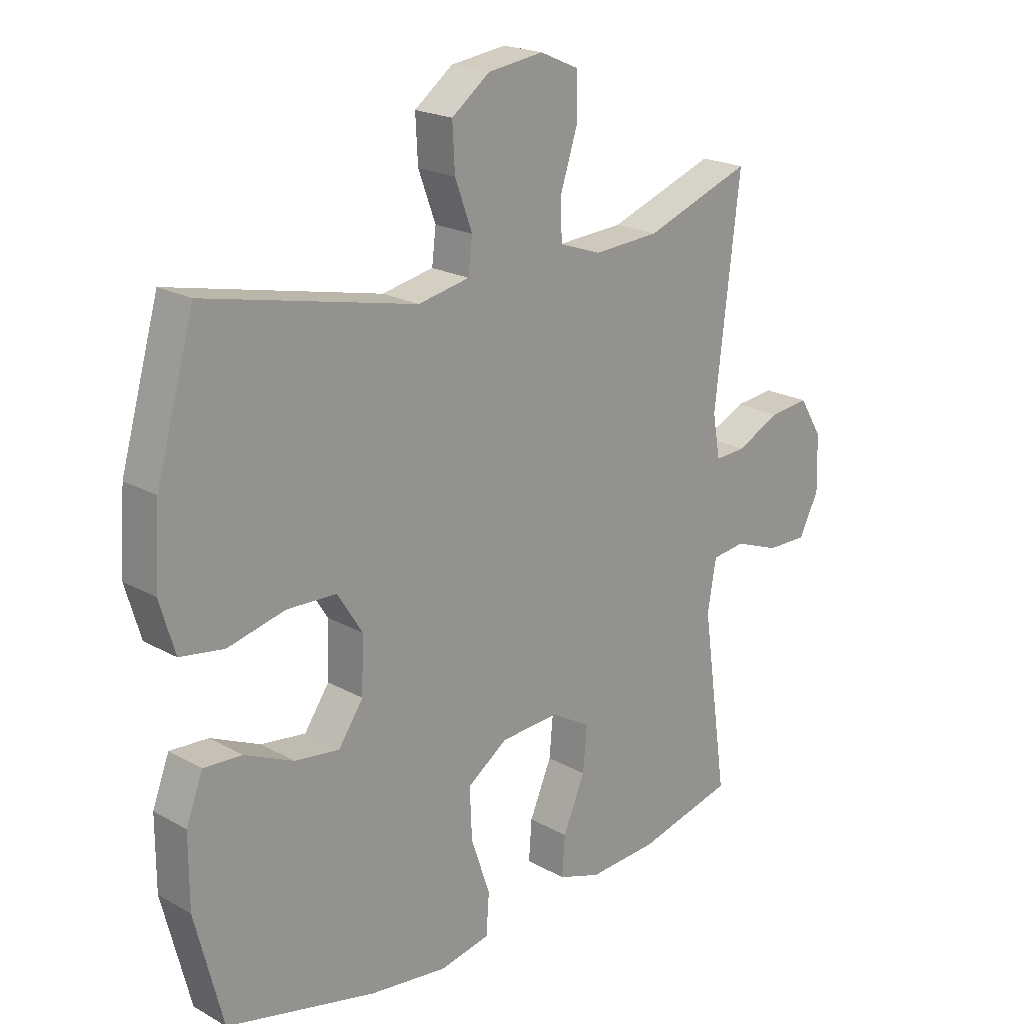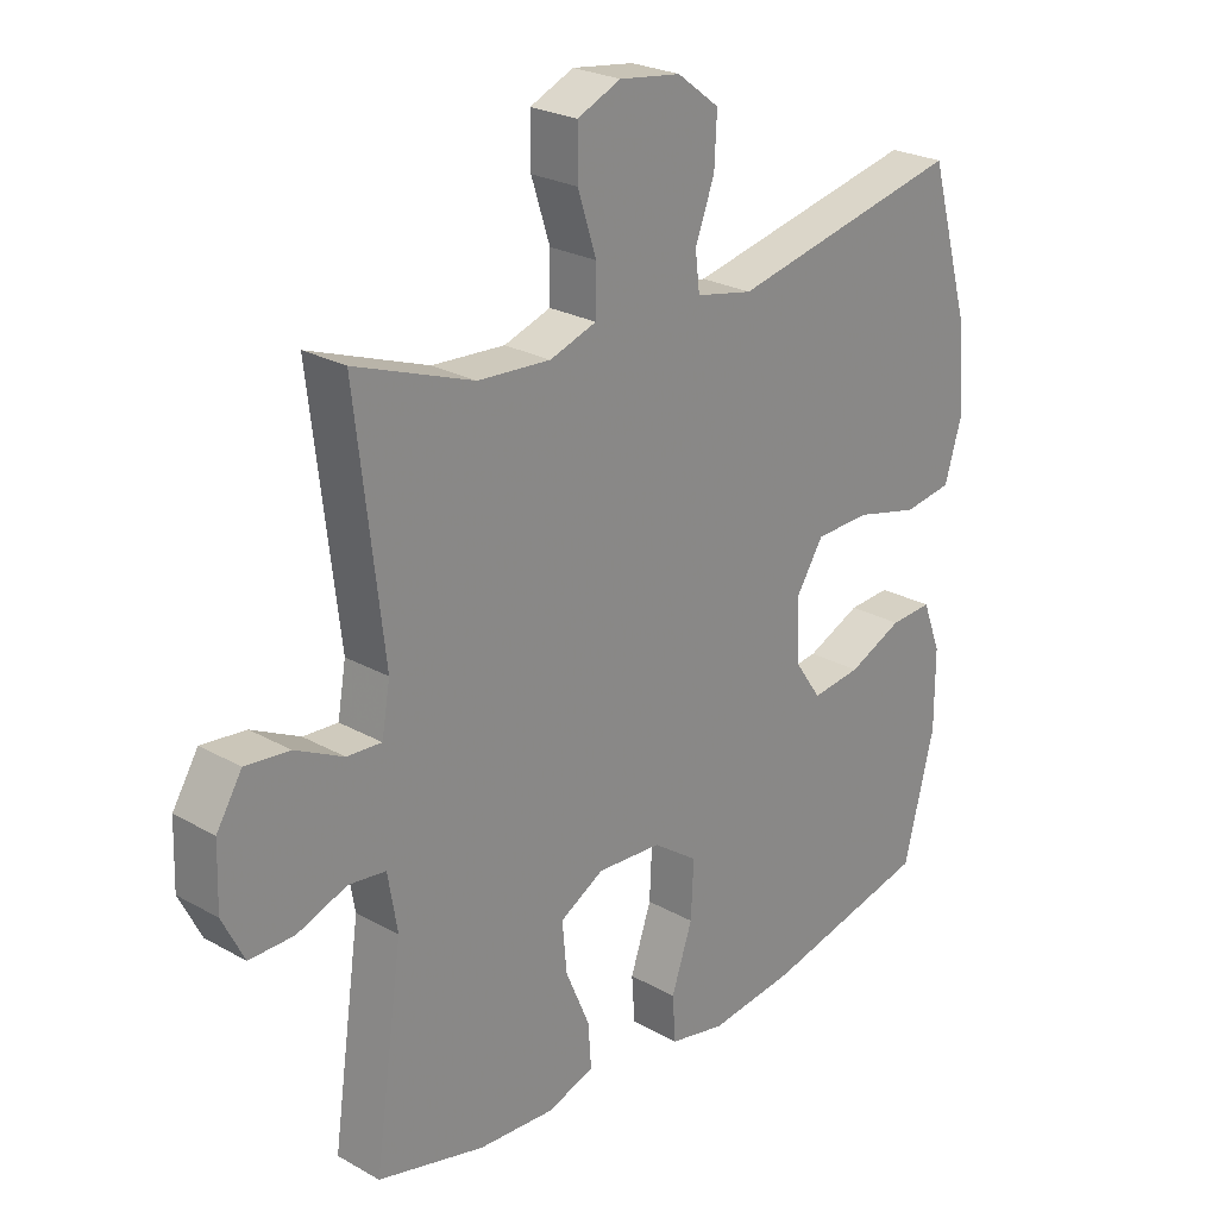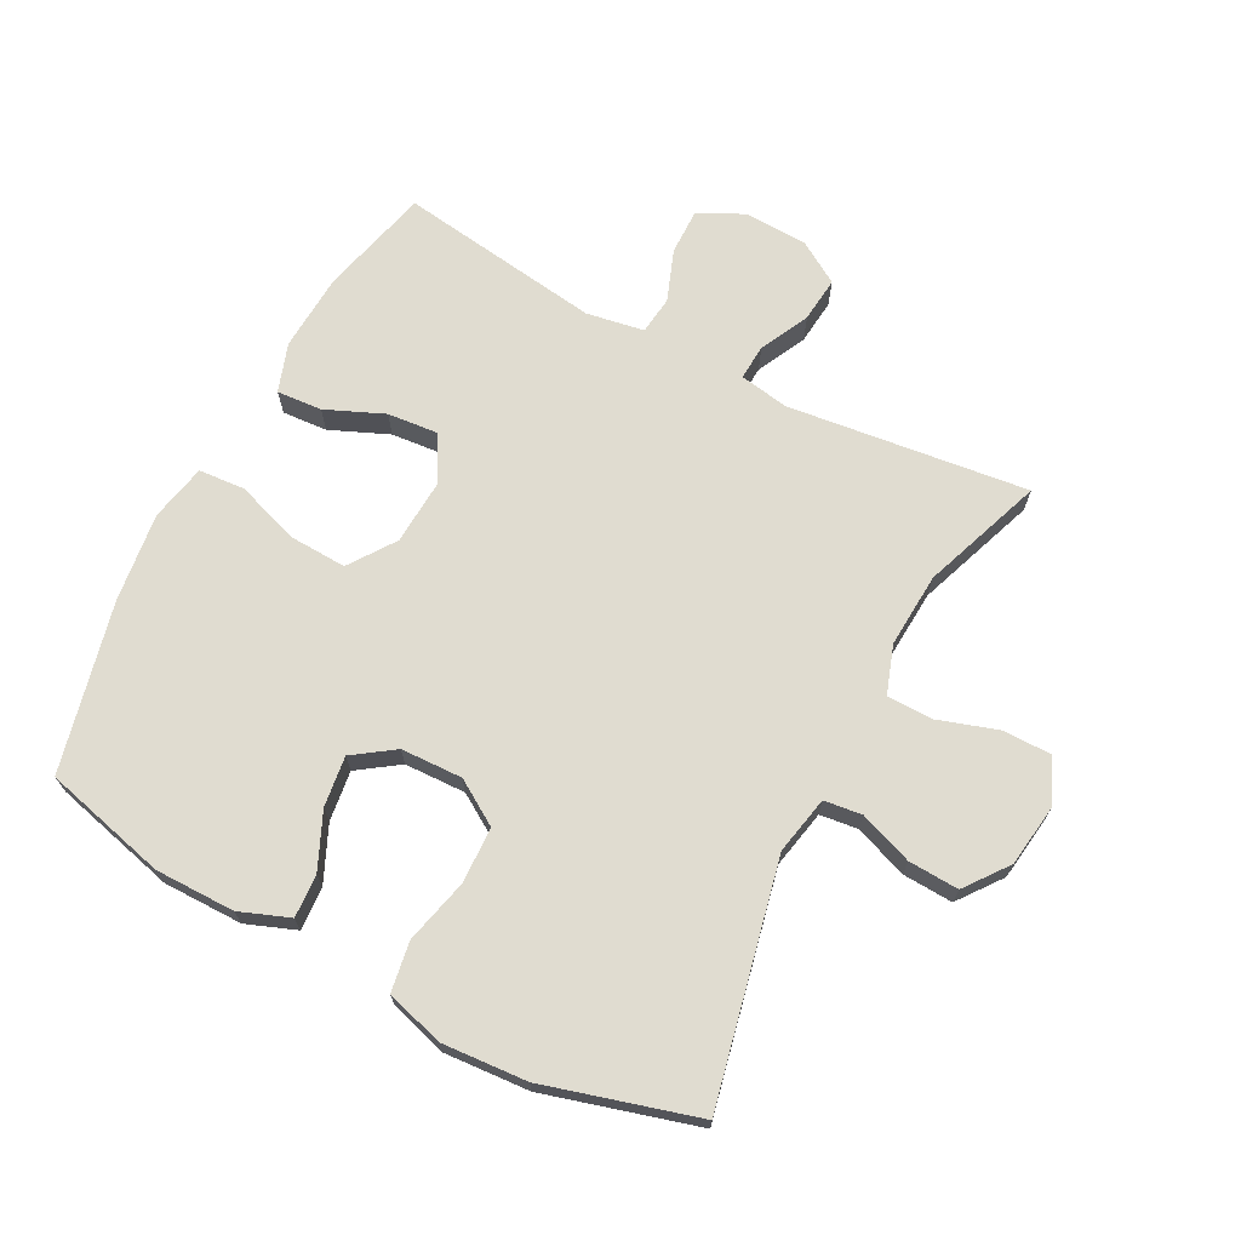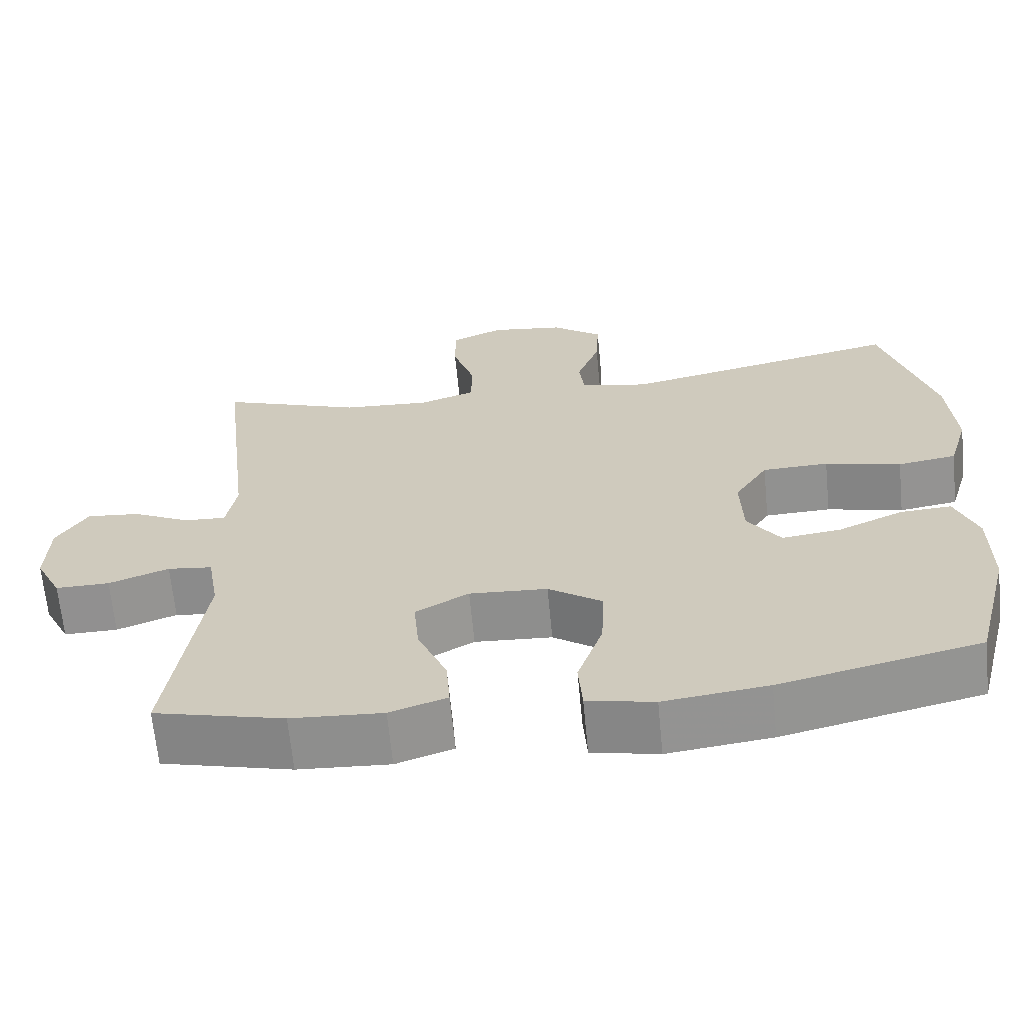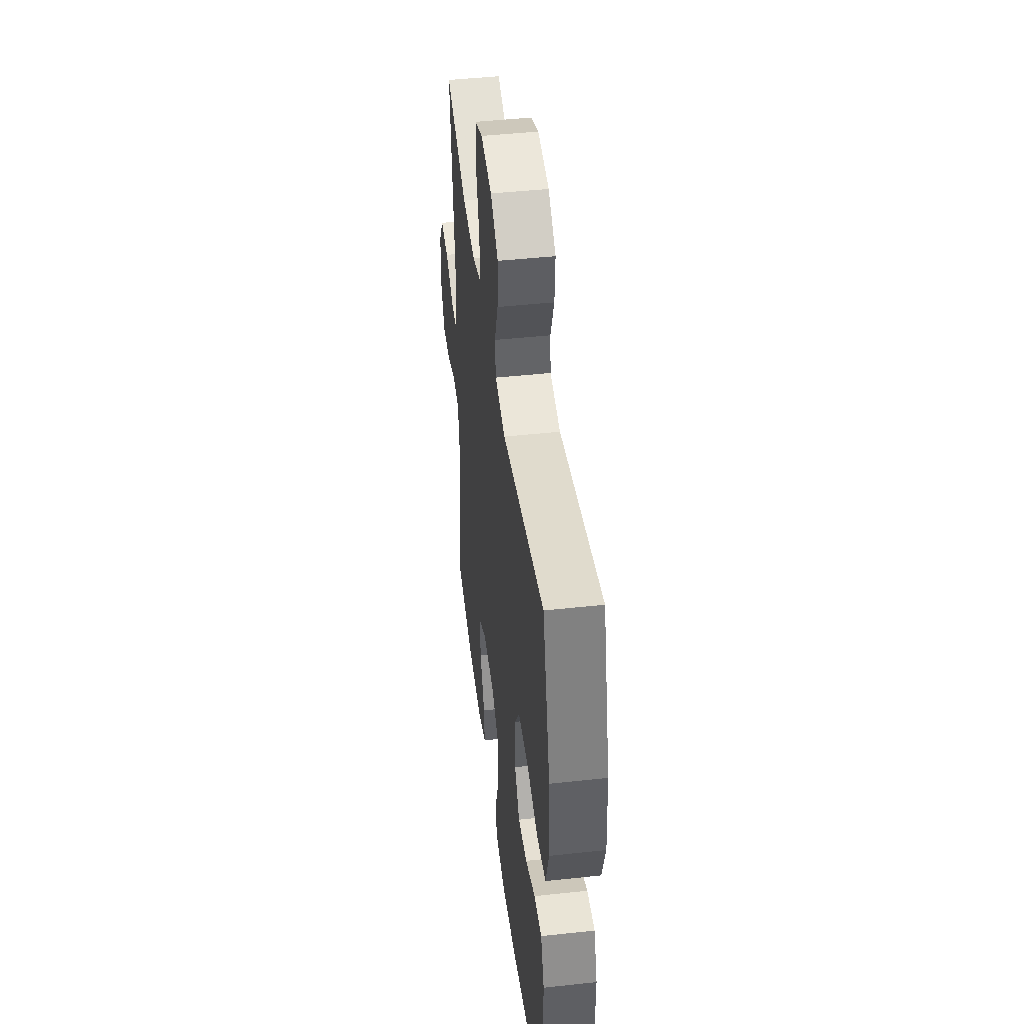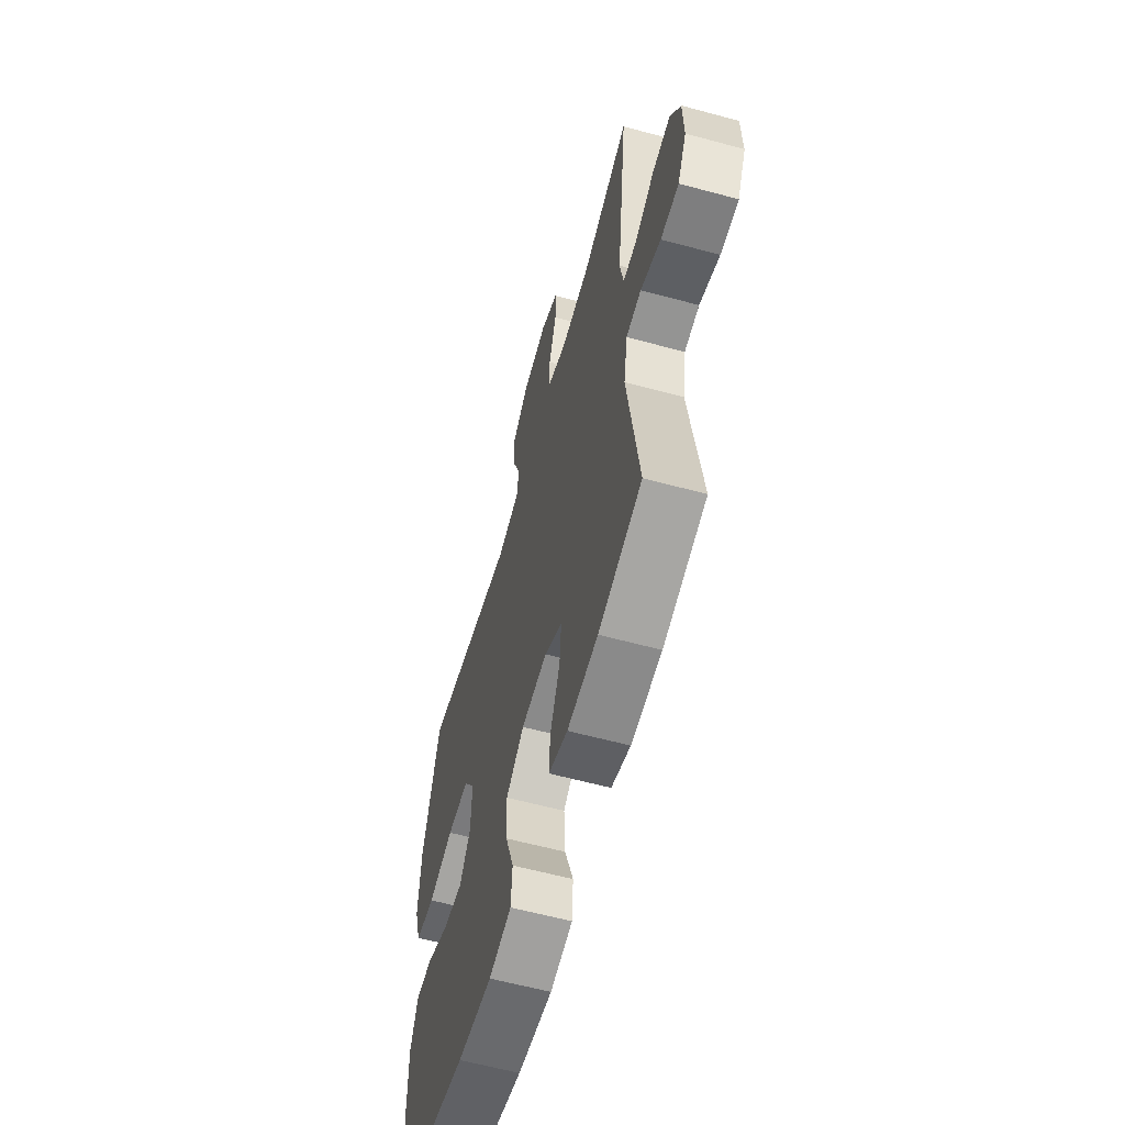
<metadata>
{"format":"obj","ext":"obj","renderer":"f3d","projection":"perspective","resolution":1024,"background":"white","views":[{"elev":20.6,"azim":-44.7,"up":"+Z"},{"elev":24.8,"azim":132.5,"up":"+Z"},{"elev":69.5,"azim":-62.4,"up":"+Y"},{"elev":-65.6,"azim":-174.5,"up":"+Z"},{"elev":46.1,"azim":-97.1,"up":"+Z"},{"elev":-60.2,"azim":74.5,"up":"+Z"}]}
</metadata>
<code>
v -0.5 0.07 -0.5
v -0.548 0.07 -0.311
v -0.548 0.07 -0.189
v -0.519 0.07 -0.113
v -0.453 0.07 -0.117
v -0.368 0.07 -0.155
v -0.291 0.07 -0.165
v -0.248 0.07 -0.103
v -0.245 0.07 -0.009
v -0.288 0.07 0.059
v -0.374 0.07 0.062
v -0.473 0.07 0.038
v -0.549 0.07 0.05
v -0.575 0.07 0.138
v -0.566 0.07 0.268
v -0.5 0.07 0.5
v -0.136 0.07 0.42
v -0.047 0.07 0.438
v -0.04 0.07 0.496
v -0.07 0.07 0.577
v -0.074 0.07 0.654
v -0.008 0.07 0.704
v 0.088 0.07 0.717
v 0.156 0.07 0.687
v 0.156 0.07 0.612
v 0.127 0.07 0.522
v 0.128 0.07 0.451
v 0.201 0.07 0.426
v 0.315 0.07 0.433
v 0.5 0.07 0.5
v 0.457 0.07 0.133
v 0.47 0.07 0.058
v 0.524 0.07 0.061
v 0.599 0.07 0.098
v 0.668 0.07 0.105
v 0.708 0.07 0.04
v 0.711 0.07 -0.057
v 0.677 0.07 -0.125
v 0.607 0.07 -0.124
v 0.529 0.07 -0.095
v 0.471 0.07 -0.102
v 0.456 0.07 -0.19
v 0.5 0.07 -0.5
v 0.332 0.07 -0.542
v 0.213 0.07 -0.549
v 0.139 0.07 -0.524
v 0.144 0.07 -0.455
v 0.182 0.07 -0.366
v 0.189 0.07 -0.289
v 0.12 0.07 -0.25
v 0.019 0.07 -0.256
v -0.051 0.07 -0.305
v -0.047 0.07 -0.393
v -0.014 0.07 -0.489
v -0.019 0.07 -0.56
v -0.106 0.07 -0.578
v -0.241 0.07 -0.561
v -0.5 0 -0.5
v -0.548 0 -0.311
v -0.548 0 -0.189
v -0.519 0 -0.113
v -0.453 0 -0.117
v -0.368 0 -0.155
v -0.291 0 -0.165
v -0.248 0 -0.103
v -0.245 0 -0.009
v -0.288 0 0.059
v -0.374 0 0.062
v -0.473 0 0.038
v -0.549 0 0.05
v -0.575 0 0.138
v -0.566 0 0.268
v -0.5 0 0.5
v -0.136 0 0.42
v -0.047 0 0.438
v -0.04 0 0.496
v -0.07 0 0.577
v -0.074 0 0.654
v -0.008 0 0.704
v 0.088 0 0.717
v 0.156 0 0.687
v 0.156 0 0.612
v 0.127 0 0.522
v 0.128 0 0.451
v 0.201 0 0.426
v 0.315 0 0.433
v 0.5 0 0.5
v 0.457 0 0.133
v 0.47 0 0.058
v 0.524 0 0.061
v 0.599 0 0.098
v 0.668 0 0.105
v 0.708 0 0.04
v 0.711 0 -0.057
v 0.677 0 -0.125
v 0.607 0 -0.124
v 0.529 0 -0.095
v 0.471 0 -0.102
v 0.456 0 -0.19
v 0.5 0 -0.5
v 0.332 0 -0.542
v 0.213 0 -0.549
v 0.139 0 -0.524
v 0.144 0 -0.455
v 0.182 0 -0.366
v 0.189 0 -0.289
v 0.12 0 -0.25
v 0.019 0 -0.256
v -0.051 0 -0.305
v -0.047 0 -0.393
v -0.014 0 -0.489
v -0.019 0 -0.56
v -0.106 0 -0.578
v -0.241 0 -0.561
f 4 5 6
f 3 4 6
f 2 3 6
f 1 2 6
f 57 1 6
f 56 57 6
f 55 56 6
f 54 55 6
f 53 54 6
f 52 53 6 7
f 51 52 7 8
f 50 51 8 9
f 49 50 9 10
f 46 47 48
f 45 46 48
f 44 45 48
f 43 44 48
f 42 43 48
f 41 42 48 49
f 38 39 40
f 37 38 40
f 36 37 40
f 35 36 40
f 34 35 40
f 33 34 40
f 32 33 40 41
f 41 49 10
f 32 41 10
f 31 32 10
f 24 25 26
f 23 24 26
f 22 23 26
f 21 22 26
f 20 21 26
f 19 20 26
f 18 19 26 27
f 17 18 27 28
f 15 16 17
f 14 15 17
f 13 14 17
f 12 13 17
f 11 12 17
f 31 10 11
f 30 31 11
f 29 30 11
f 11 17 28
f 11 28 29
f 63 62 61
f 63 61 60
f 63 60 59
f 63 59 58
f 63 58 114
f 63 114 113
f 63 113 112
f 63 112 111
f 63 111 110
f 64 63 110 109
f 65 64 109 108
f 66 65 108 107
f 67 66 107 106
f 105 104 103
f 105 103 102
f 105 102 101
f 105 101 100
f 105 100 99
f 106 105 99 98
f 97 96 95
f 97 95 94
f 97 94 93
f 97 93 92
f 97 92 91
f 97 91 90
f 98 97 90 89
f 67 106 98
f 67 98 89
f 67 89 88
f 83 82 81
f 83 81 80
f 83 80 79
f 83 79 78
f 83 78 77
f 83 77 76
f 84 83 76 75
f 85 84 75 74
f 74 73 72
f 74 72 71
f 74 71 70
f 74 70 69
f 74 69 68
f 68 67 88
f 68 88 87
f 68 87 86
f 85 74 68
f 86 85 68
f 1 58 59 2
f 2 59 60 3
f 3 60 61 4
f 4 61 62 5
f 5 62 63 6
f 6 63 64 7
f 7 64 65 8
f 8 65 66 9
f 9 66 67 10
f 10 67 68 11
f 11 68 69 12
f 12 69 70 13
f 13 70 71 14
f 14 71 72 15
f 15 72 73 16
f 16 73 74 17
f 17 74 75 18
f 18 75 76 19
f 19 76 77 20
f 20 77 78 21
f 21 78 79 22
f 22 79 80 23
f 23 80 81 24
f 24 81 82 25
f 25 82 83 26
f 26 83 84 27
f 27 84 85 28
f 28 85 86 29
f 29 86 87 30
f 30 87 88 31
f 31 88 89 32
f 32 89 90 33
f 33 90 91 34
f 34 91 92 35
f 35 92 93 36
f 36 93 94 37
f 37 94 95 38
f 38 95 96 39
f 39 96 97 40
f 40 97 98 41
f 41 98 99 42
f 42 99 100 43
f 43 100 101 44
f 44 101 102 45
f 45 102 103 46
f 46 103 104 47
f 47 104 105 48
f 48 105 106 49
f 49 106 107 50
f 50 107 108 51
f 51 108 109 52
f 52 109 110 53
f 53 110 111 54
f 54 111 112 55
f 55 112 113 56
f 56 113 114 57
f 57 114 58 1

</code>
